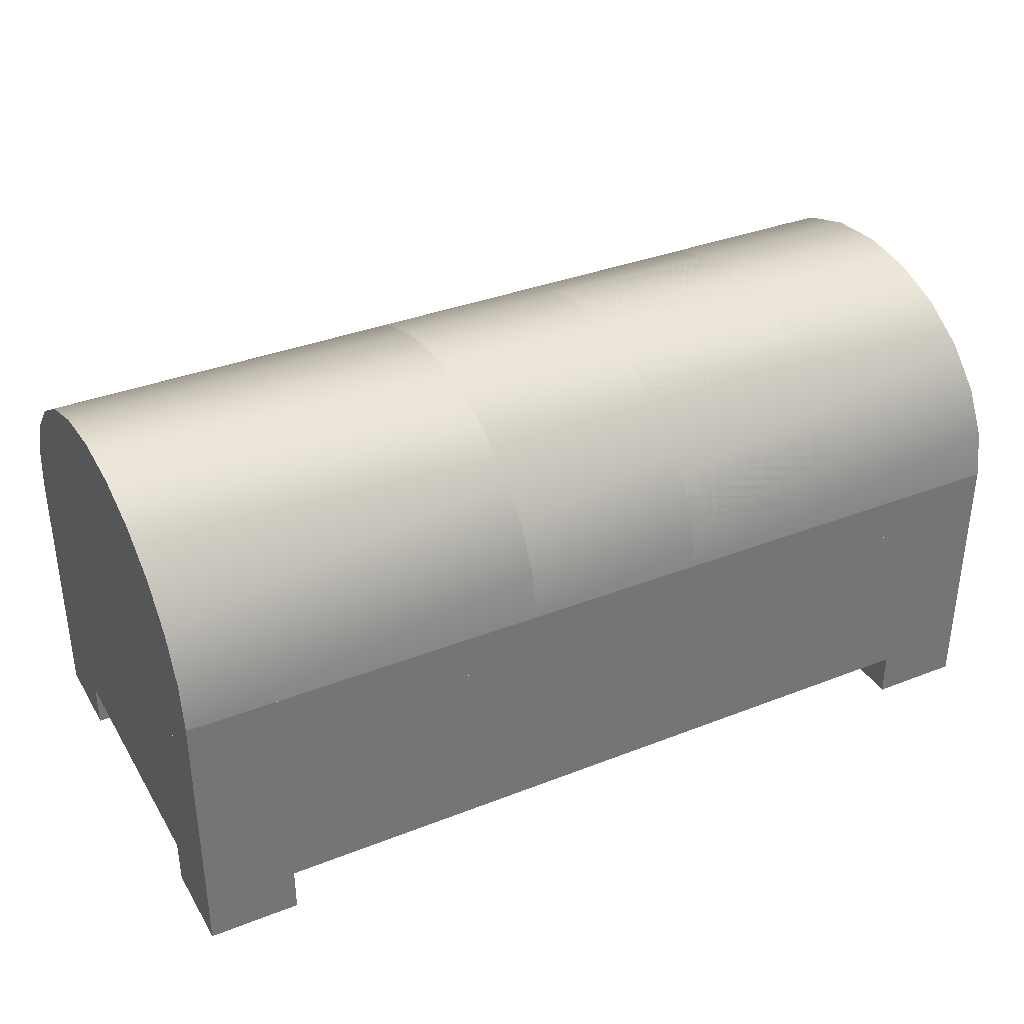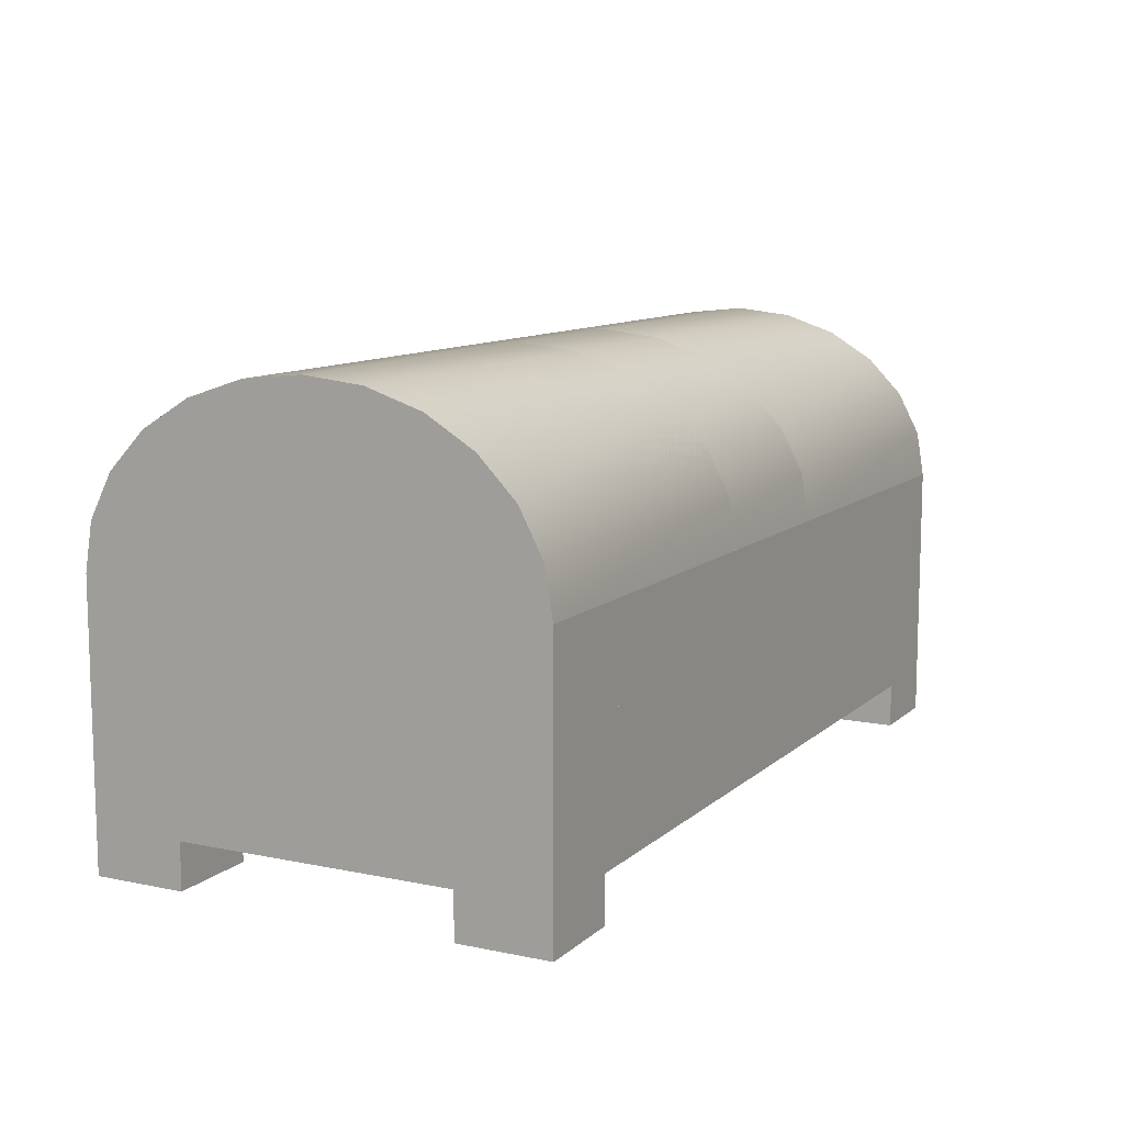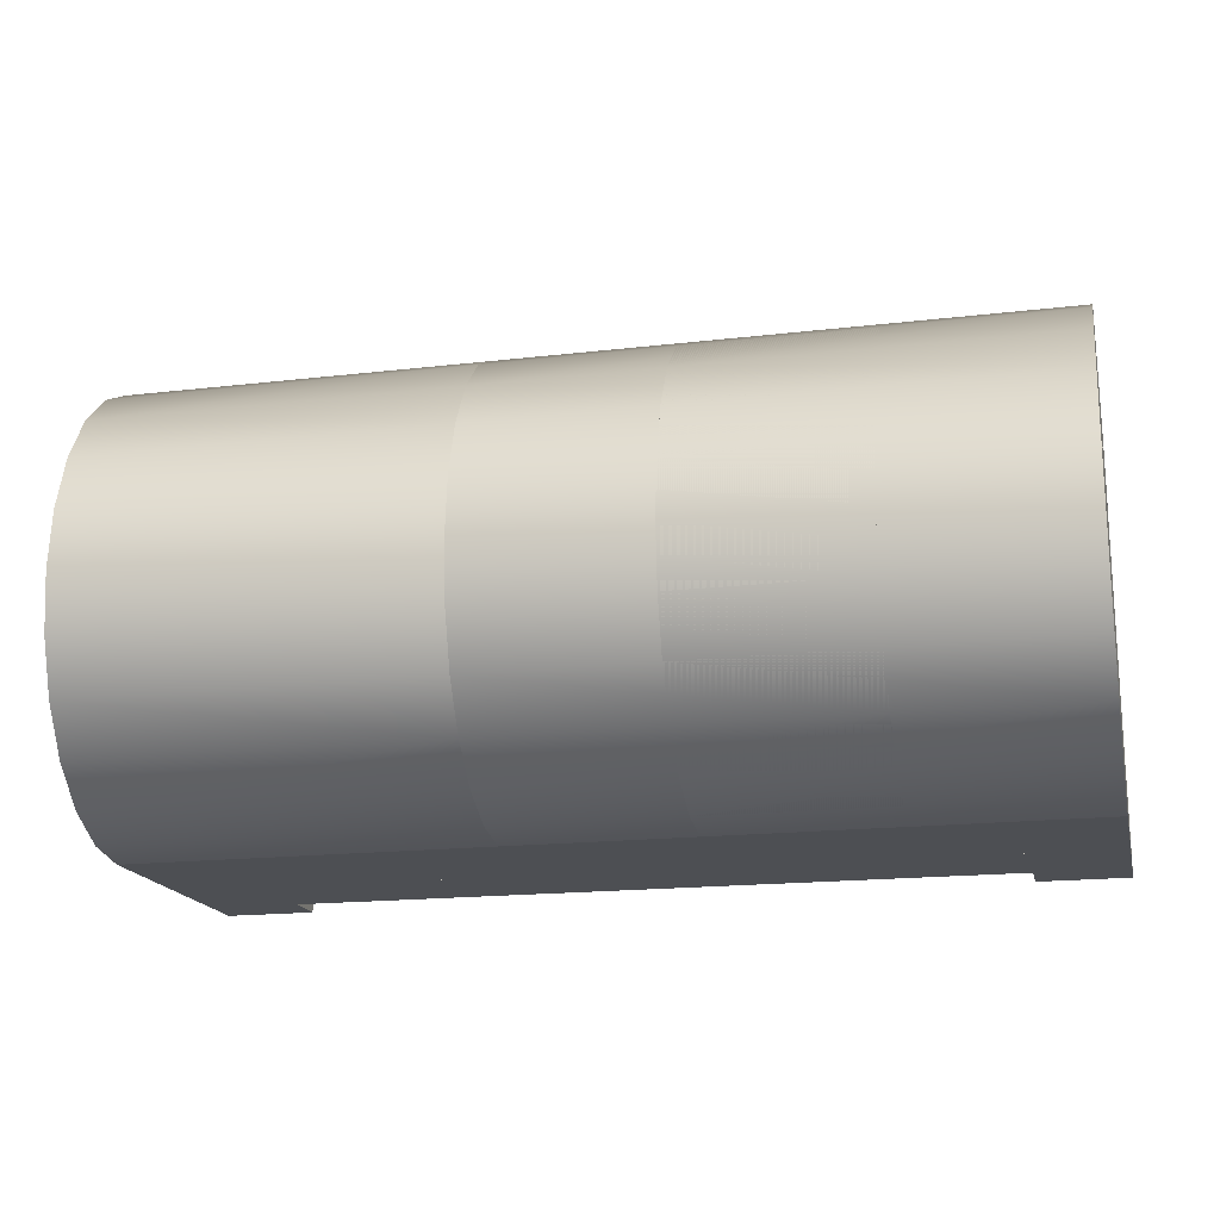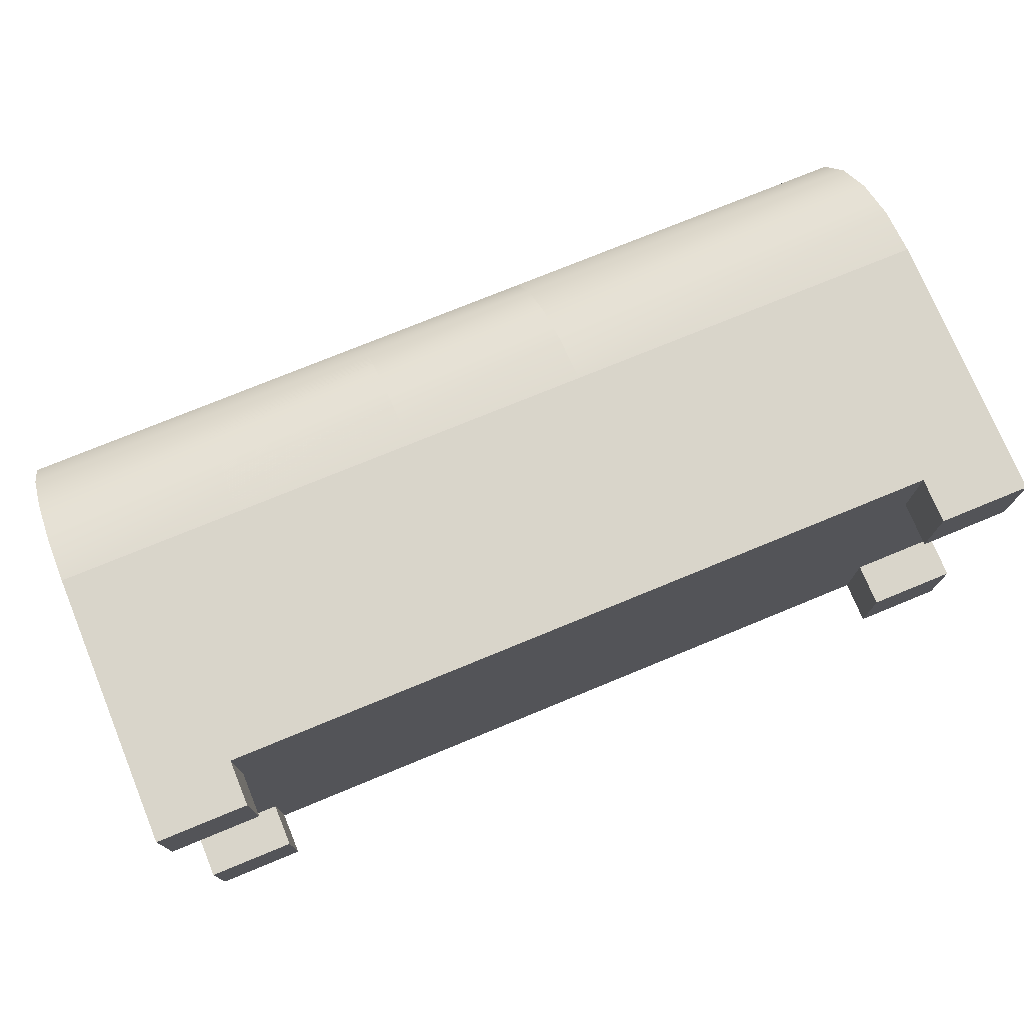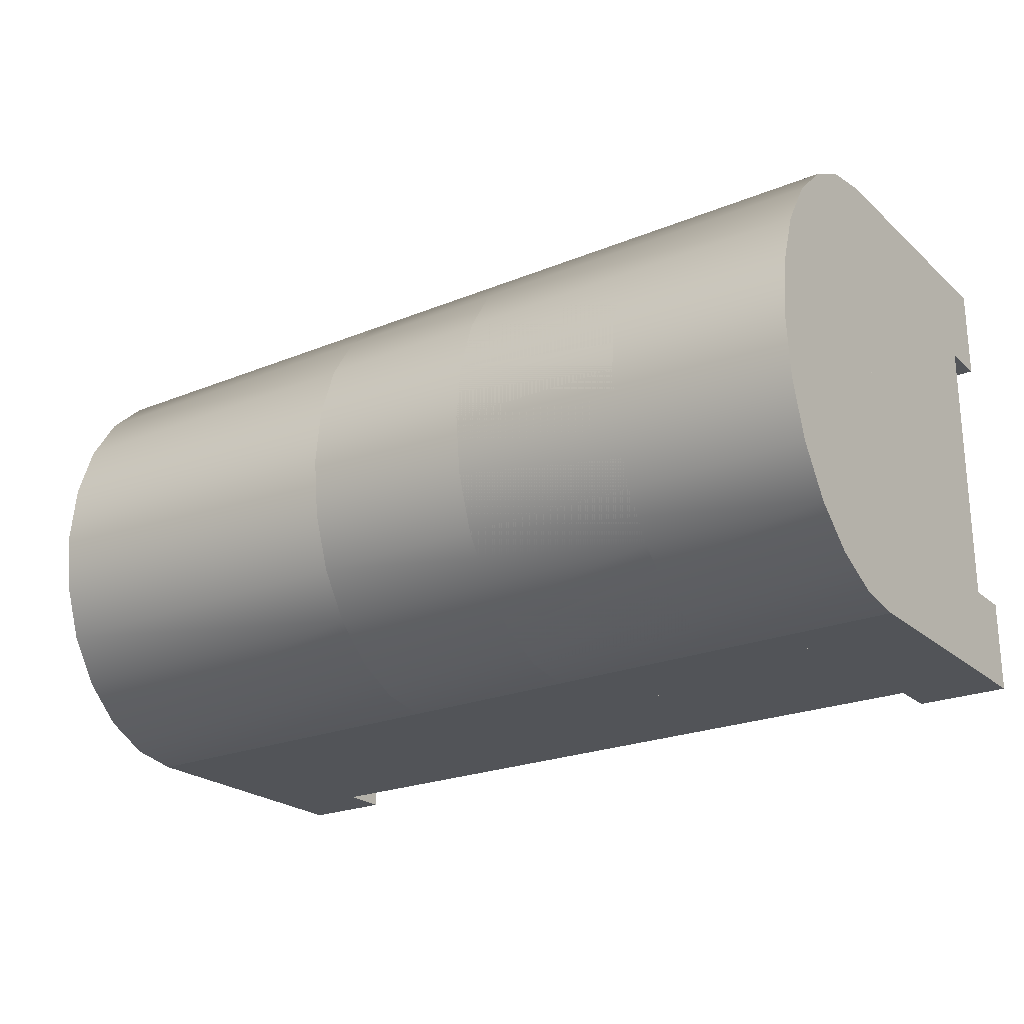
<metadata>
{"format":"obj","ext":"obj","renderer":"f3d","projection":"perspective","resolution":1024,"background":"white","views":[{"elev":35.4,"azim":152.6,"up":"+Y"},{"elev":10.5,"azim":-62.7,"up":"+Y"},{"elev":-17.6,"azim":-167.0,"up":"+Z"},{"elev":74.7,"azim":-22.4,"up":"+Z"},{"elev":-23.1,"azim":-145.2,"up":"+Z"}]}
</metadata>
<code>
g block_default_0
v 1 0 -0.3
v 1 0 -0.5
v 0.8 0 -0.3
v 0.8 0 -0.5
v 0.8 0.1 -0.5
v 0.8 0.1 -0.3
v 1 0.1 -0.5
v 1 0.1 -0.3
f 3 2 1
f 2 3 4
f 3 5 4
f 5 3 6
f 5 2 4
f 2 5 7
f 8 3 1
f 3 8 6
f 8 2 7
f 2 8 1
f 5 8 7
f 8 5 6
g block_default_1
v 1 0 0.5
v 1 0 0.3
v 0.8 0 0.5
v 0.8 0 0.3
v 0.8 0.1 0.3
v 0.8 0.1 0.5
v 1 0.1 0.3
v 1 0.1 0.5
f 11 10 9
f 10 11 12
f 11 13 12
f 13 11 14
f 13 10 12
f 10 13 15
f 16 11 9
f 11 16 14
f 16 10 15
f 10 16 9
f 13 16 15
f 16 13 14
g block_default_2
v -0.8 0 0.5
v -0.8 0 0.3
v -1 0 0.5
v -1 0 0.3
v -1 0.1 0.3
v -1 0.1 0.5
v -0.8 0.1 0.3
v -0.8 0.1 0.5
f 19 18 17
f 18 19 20
f 19 21 20
f 21 19 22
f 21 18 20
f 18 21 23
f 24 19 17
f 19 24 22
f 24 18 23
f 18 24 17
f 21 24 23
f 24 21 22
g block_default_3
v -0.8 0 -0.3
v -0.8 0 -0.5
v -1 0 -0.3
v -1 0 -0.5
v -1 0.1 -0.5
v -1 0.1 -0.3
v -0.8 0.1 -0.5
v -0.8 0.1 -0.3
f 27 26 25
f 26 27 28
f 27 29 28
f 29 27 30
f 29 26 28
f 26 29 31
f 32 27 25
f 27 32 30
f 32 26 31
f 26 32 25
f 29 32 31
f 32 29 30
g cylinder_half_5
v 0.2 0.8 0.433
v 1 0.8 0.433
v 0.2 0.7035 0.483
v 1 0.7035 0.483
v 0.2 0.6 0.5
v 1 0.6 0.5
v 1 0.8828 0.3536
v 0.2 0.8828 0.3536
v 0.2 0.9464 0.25
v 1 0.9464 0.25
v 0.2 0.9864 0.1294
v 1 0.9864 0.1294
v 0.2 1 0
v 1 1 0
v 0.2 0.9864 -0.1294
v 1 0.9864 -0.1294
v 0.2 0.9464 -0.25
v 1 0.9464 -0.25
v 0.2 0.8828 -0.3536
v 1 0.8828 -0.3536
v 1 0.8 -0.433
v 0.2 0.8 -0.433
v 1 0.7035 -0.483
v 0.2 0.7035 -0.483
v 1 0.6 -0.5
v 0.2 0.6 -0.5
f 35 34 33
f 34 35 36
f 37 36 35
f 36 37 38
f 39 33 34
f 33 39 40
f 39 41 40
f 41 39 42
f 42 43 41
f 43 42 44
f 44 45 43
f 45 44 46
f 46 47 45
f 47 46 48
f 48 49 47
f 49 48 50
f 50 51 49
f 51 50 52
f 53 51 52
f 51 53 54
f 55 54 53
f 54 55 56
f 57 56 55
f 56 57 58
f 57 36 38
f 36 57 34
f 34 57 39
f 39 57 42
f 42 57 44
f 44 57 46
f 46 57 48
f 48 57 50
f 50 57 52
f 52 57 53
f 53 57 55
f 35 58 37
f 58 35 33
f 58 33 40
f 58 40 41
f 58 41 43
f 58 43 45
f 58 45 47
f 58 47 49
f 58 49 51
f 58 51 54
f 58 54 56
f 37 57 38
f 57 37 58
g cylinder_half_6
v -0.6 0.8 0.433
v 0.2 0.8 0.433
v -0.6 0.7035 0.483
v 0.2 0.7035 0.483
v -0.6 0.6 0.5
v 0.2 0.6 0.5
v 0.2 0.8828 0.3536
v -0.6 0.8828 0.3536
v -0.6 0.9464 0.25
v 0.2 0.9464 0.25
v -0.6 0.9864 0.1294
v 0.2 0.9864 0.1294
v -0.6 1 0
v 0.2 1 0
v -0.6 0.9864 -0.1294
v 0.2 0.9864 -0.1294
v -0.6 0.9464 -0.25
v 0.2 0.9464 -0.25
v -0.6 0.8828 -0.3536
v 0.2 0.8828 -0.3536
v 0.2 0.8 -0.433
v -0.6 0.8 -0.433
v 0.2 0.7035 -0.483
v -0.6 0.7035 -0.483
v 0.2 0.6 -0.5
v -0.6 0.6 -0.5
f 61 60 59
f 60 61 62
f 63 62 61
f 62 63 64
f 65 59 60
f 59 65 66
f 65 67 66
f 67 65 68
f 68 69 67
f 69 68 70
f 70 71 69
f 71 70 72
f 72 73 71
f 73 72 74
f 74 75 73
f 75 74 76
f 76 77 75
f 77 76 78
f 79 77 78
f 77 79 80
f 81 80 79
f 80 81 82
f 83 82 81
f 82 83 84
f 83 62 64
f 62 83 60
f 60 83 65
f 65 83 68
f 68 83 70
f 70 83 72
f 72 83 74
f 74 83 76
f 76 83 78
f 78 83 79
f 79 83 81
f 61 84 63
f 84 61 59
f 84 59 66
f 84 66 67
f 84 67 69
f 84 69 71
f 84 71 73
f 84 73 75
f 84 75 77
f 84 77 80
f 84 80 82
f 63 83 64
f 83 63 84
g cylinder_half_7
v -1 0.8 0.433
v -0.2 0.8 0.433
v -1 0.7035 0.483
v -0.2 0.7035 0.483
v -1 0.6 0.5
v -0.2 0.6 0.5
v -0.2 0.8828 0.3536
v -1 0.8828 0.3536
v -1 0.9464 0.25
v -0.2 0.9464 0.25
v -1 0.9864 0.1294
v -0.2 0.9864 0.1294
v -1 1 0
v -0.2 1 0
v -1 0.9864 -0.1294
v -0.2 0.9864 -0.1294
v -1 0.9464 -0.25
v -0.2 0.9464 -0.25
v -1 0.8828 -0.3536
v -0.2 0.8828 -0.3536
v -0.2 0.8 -0.433
v -1 0.8 -0.433
v -0.2 0.7035 -0.483
v -1 0.7035 -0.483
v -0.2 0.6 -0.5
v -1 0.6 -0.5
f 87 86 85
f 86 87 88
f 89 88 87
f 88 89 90
f 91 85 86
f 85 91 92
f 91 93 92
f 93 91 94
f 94 95 93
f 95 94 96
f 96 97 95
f 97 96 98
f 98 99 97
f 99 98 100
f 100 101 99
f 101 100 102
f 102 103 101
f 103 102 104
f 105 103 104
f 103 105 106
f 107 106 105
f 106 107 108
f 109 108 107
f 108 109 110
f 109 88 90
f 88 109 86
f 86 109 91
f 91 109 94
f 94 109 96
f 96 109 98
f 98 109 100
f 100 109 102
f 102 109 104
f 104 109 105
f 105 109 107
f 87 110 89
f 110 87 85
f 110 85 92
f 110 92 93
f 110 93 95
f 110 95 97
f 110 97 99
f 110 99 101
f 110 101 103
f 110 103 106
f 110 106 108
f 89 109 90
f 109 89 110
g block_default_8
v 1 0.1 0.4
v -1 0.1 0.4
v -1 0.2 0.4
v -1 0.2 0.5
v 1 0.2 0.4
v 1 0.2 0.5
f 22 111 16
f 111 22 112
f 22 113 112
f 113 22 114
f 113 111 112
f 111 113 115
f 116 22 16
f 22 116 114
f 116 111 115
f 111 116 16
f 113 116 115
f 116 113 114
g block_default_14
v 1 0.4 0.5
v 1 0.4 0.4
v -1 0.4 0.5
v -1 0.4 0.4
v -1 0.5 0.4
v -1 0.5 0.5
v 1 0.5 0.4
v 1 0.5 0.5
f 119 118 117
f 118 119 120
f 119 121 120
f 121 119 122
f 121 118 120
f 118 121 123
f 124 119 117
f 119 124 122
f 124 118 123
f 118 124 117
f 121 124 123
f 124 121 122
g block_default_15
v 1 0.5 -0.4
v 1 0.5 -0.5
v -1 0.5 -0.4
v -1 0.5 -0.5
v -1 0.6 -0.4
v 1 0.6 -0.4
f 127 126 125
f 126 127 128
f 127 110 128
f 110 127 129
f 110 126 128
f 126 110 57
f 130 127 125
f 127 130 129
f 130 126 57
f 126 130 125
f 110 130 57
f 130 110 129
g block_default_17
v 0.6 0.4 -0.4
v 0.6 0.4 -0.5
v 0.2 0.4 -0.4
v 0.2 0.4 -0.5
v 0.2 0.5 -0.5
v 0.2 0.5 -0.4
v 0.6 0.5 -0.5
v 0.6 0.5 -0.4
f 133 132 131
f 132 133 134
f 133 135 134
f 135 133 136
f 135 132 134
f 132 135 137
f 138 133 131
f 133 138 136
f 138 132 137
f 132 138 131
f 135 138 137
f 138 135 136
g block_default_18
v -0.2 0.4 -0.4
v -0.2 0.4 -0.5
v -0.6 0.4 -0.4
v -0.6 0.4 -0.5
v -0.6 0.5 -0.5
v -0.6 0.5 -0.4
v -0.2 0.5 -0.5
v -0.2 0.5 -0.4
f 141 140 139
f 140 141 142
f 141 143 142
f 143 141 144
f 143 140 142
f 140 143 145
f 146 141 139
f 141 146 144
f 146 140 145
f 140 146 139
f 143 146 145
f 146 143 144
g block_default_20
v -1 0.4 -0.4
v -1 0.4 -0.5
f 147 142 141
f 142 147 148
f 147 128 148
f 128 147 127
f 128 142 148
f 142 128 143
f 144 147 141
f 147 144 127
f 144 142 143
f 142 144 141
f 128 144 143
f 144 128 127
g block_default_21
v 1 0.4 -0.4
v 1 0.4 -0.5
f 131 150 149
f 150 131 132
f 131 137 132
f 137 131 138
f 137 150 132
f 150 137 126
f 125 131 149
f 131 125 138
f 125 150 126
f 150 125 149
f 137 125 126
f 125 137 138
g block_default_22
v 1 0.3 0.5
v 1 0.3 0.4
v -1 0.3 0.5
v -1 0.3 0.4
f 153 152 151
f 152 153 154
f 153 120 154
f 120 153 119
f 120 152 154
f 152 120 118
f 117 153 151
f 153 117 119
f 117 152 118
f 152 117 151
f 120 117 118
f 117 120 119
g block_default_23
v 0.2 0.3 -0.4
v 0.2 0.3 -0.5
v -0.2 0.3 -0.4
v -0.2 0.3 -0.5
v -0.2 0.5 -0.5
v -0.2 0.5 -0.4
v 0.2 0.5 -0.5
v 0.2 0.5 -0.4
f 157 156 155
f 156 157 158
f 157 159 158
f 159 157 160
f 159 156 158
f 156 159 161
f 162 157 155
f 157 162 160
f 162 156 161
f 156 162 155
f 159 162 161
f 162 159 160
g block_default_24
v -0.2 0.3 -0.4
v -0.2 0.3 -0.5
v -1 0.3 -0.4
v -1 0.3 -0.5
v -0.2 0.4 -0.5
v -0.2 0.4 -0.4
f 165 164 163
f 164 165 166
f 165 148 166
f 148 165 147
f 148 164 166
f 164 148 167
f 168 165 163
f 165 168 147
f 168 164 167
f 164 168 163
f 148 168 167
f 168 148 147
g block_default_25
v 1 0.3 -0.4
v 1 0.3 -0.5
v 0.2 0.3 -0.4
v 0.2 0.3 -0.5
v 0.2 0.4 -0.5
v 0.2 0.4 -0.4
f 171 170 169
f 170 171 172
f 171 173 172
f 173 171 174
f 173 170 172
f 170 173 150
f 149 171 169
f 171 149 174
f 149 170 150
f 170 149 169
f 173 149 150
f 149 173 174
g block_default_26
v 1 0.2 -0.4
v 1 0.2 -0.5
v -1 0.2 -0.4
v -1 0.2 -0.5
f 177 176 175
f 176 177 178
f 177 166 178
f 166 177 165
f 166 176 178
f 176 166 170
f 169 177 175
f 177 169 165
f 169 176 170
f 176 169 175
f 166 169 170
f 169 166 165
g block_default_27
v -1 0.6 0.4
v 1 0.6 0.4
f 122 123 124
f 123 122 121
f 122 179 121
f 179 122 89
f 179 123 121
f 123 179 180
f 38 122 124
f 122 38 89
f 38 123 180
f 123 38 124
f 179 38 180
f 38 179 89
g block_default_28
v 1 0.5 0.4
v 1 0.5 -0.4
v 0.9 0.5 0.4
v 0.9 0.5 -0.4
v 0.9 0.6 -0.4
v 0.9 0.6 0.4
v 1 0.6 -0.4
v 1 0.6 0.4
f 183 182 181
f 182 183 184
f 183 185 184
f 185 183 186
f 185 182 184
f 182 185 187
f 188 183 181
f 183 188 186
f 188 182 187
f 182 188 181
f 185 188 187
f 188 185 186
g block_default_29
v -0.9 0.5 0.4
v -0.9 0.5 -0.4
v -1 0.5 0.4
v -1 0.5 -0.4
v -1 0.6 -0.4
v -1 0.6 0.4
v -0.9 0.6 -0.4
v -0.9 0.6 0.4
f 191 190 189
f 190 191 192
f 191 193 192
f 193 191 194
f 193 190 192
f 190 193 195
f 196 191 189
f 191 196 194
f 196 190 195
f 190 196 189
f 193 196 195
f 196 193 194
g block_default_30
v 1 0.4 0.4
v 1 0.4 -0.4
v 0.9 0.4 0.4
v 0.9 0.4 -0.4
v 0.9 0.5 -0.4
v 0.9 0.5 0.4
v 1 0.5 -0.4
v 1 0.5 0.4
f 199 198 197
f 198 199 200
f 199 201 200
f 201 199 202
f 201 198 200
f 198 201 203
f 204 199 197
f 199 204 202
f 204 198 203
f 198 204 197
f 201 204 203
f 204 201 202
g block_default_31
v -0.9 0.4 0.4
v -0.9 0.4 -0.4
v -1 0.4 0.4
v -1 0.4 -0.4
v -1 0.5 -0.4
v -1 0.5 0.4
v -0.9 0.5 -0.4
v -0.9 0.5 0.4
f 207 206 205
f 206 207 208
f 207 209 208
f 209 207 210
f 209 206 208
f 206 209 211
f 212 207 205
f 207 212 210
f 212 206 211
f 206 212 205
f 209 212 211
f 212 209 210
g block_default_32
v 1 0.3 0.4
v 0.9 0.3 0.4
v 0.9 0.3 -0.4
v 0.9 0.4 -0.4
v 0.9 0.4 0.4
v 1 0.4 0.4
f 214 169 213
f 169 214 215
f 214 216 215
f 216 214 217
f 216 169 215
f 169 216 149
f 218 214 213
f 214 218 217
f 218 169 149
f 169 218 213
f 216 218 149
f 218 216 217
g block_default_33
v -0.9 0.3 0.4
v -0.9 0.3 -0.4
v -1 0.3 0.4
v -1 0.4 0.4
v -0.9 0.4 -0.4
v -0.9 0.4 0.4
f 221 220 219
f 220 221 165
f 221 147 165
f 147 221 222
f 147 220 165
f 220 147 223
f 224 221 219
f 221 224 222
f 224 220 223
f 220 224 219
f 147 224 223
f 224 147 222
g block_default_34
f 114 115 116
f 115 114 113
f 114 154 113
f 154 114 153
f 154 115 113
f 115 154 152
f 151 114 116
f 114 151 153
f 151 115 152
f 115 151 116
f 154 151 152
f 151 154 153
g block_default_35
v 1 0.2 -0.4
v 0.9 0.2 0.4
v 0.9 0.2 -0.4
v 0.9 0.3 -0.4
v 0.9 0.3 0.4
v 1 0.3 -0.4
f 226 225 115
f 225 226 227
f 226 228 227
f 228 226 229
f 228 225 227
f 225 228 230
f 152 226 115
f 226 152 229
f 152 225 230
f 225 152 115
f 228 152 230
f 152 228 229
g block_default_36
v -0.9 0.2 0.4
v -0.9 0.2 -0.4
v -1 0.2 -0.4
v -1 0.3 -0.4
v -0.9 0.3 -0.4
v -0.9 0.3 0.4
f 113 232 231
f 232 113 233
f 113 234 233
f 234 113 154
f 234 232 233
f 232 234 235
f 236 113 231
f 113 236 154
f 236 232 235
f 232 236 231
f 234 236 235
f 236 234 154
g block_default_37
v 1 0.1 -0.4
v -1 0.1 -0.4
f 238 7 237
f 7 238 29
f 238 178 29
f 178 238 177
f 178 7 29
f 7 178 176
f 175 238 237
f 238 175 177
f 175 7 176
f 7 175 237
f 178 175 176
f 175 178 177
g block_default_38
v -0.9 0.1 0.4
v -0.9 0.1 -0.4
v -1 0.1 -0.4
f 112 240 239
f 240 112 241
f 112 233 241
f 233 112 113
f 233 240 241
f 240 233 232
f 231 112 239
f 112 231 113
f 231 240 232
f 240 231 239
f 233 231 232
f 231 233 113
g block_default_39
v 1 0.1 -0.4
v 0.9 0.1 0.4
v 0.9 0.1 -0.4
f 243 242 111
f 242 243 244
f 243 227 244
f 227 243 226
f 227 242 244
f 242 227 225
f 115 243 111
f 243 115 226
f 115 242 225
f 242 115 111
f 227 115 225
f 115 227 226
g block_default_40
f 239 244 243
f 244 239 240
f 239 232 240
f 232 239 231
f 232 244 240
f 244 232 227
f 226 239 243
f 239 226 231
f 226 244 227
f 244 226 243
f 232 226 227
f 226 232 231

</code>
